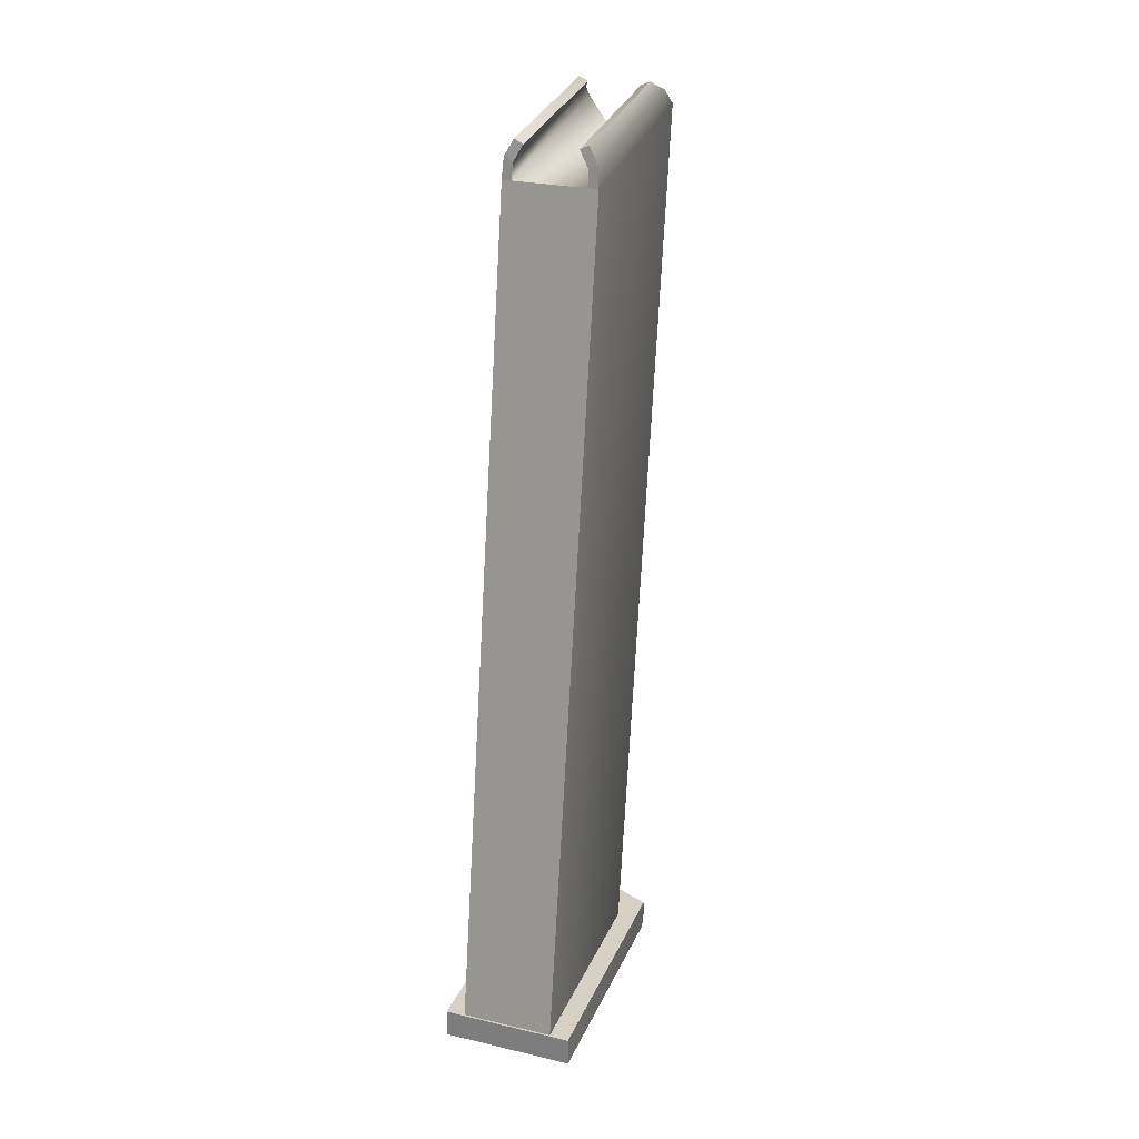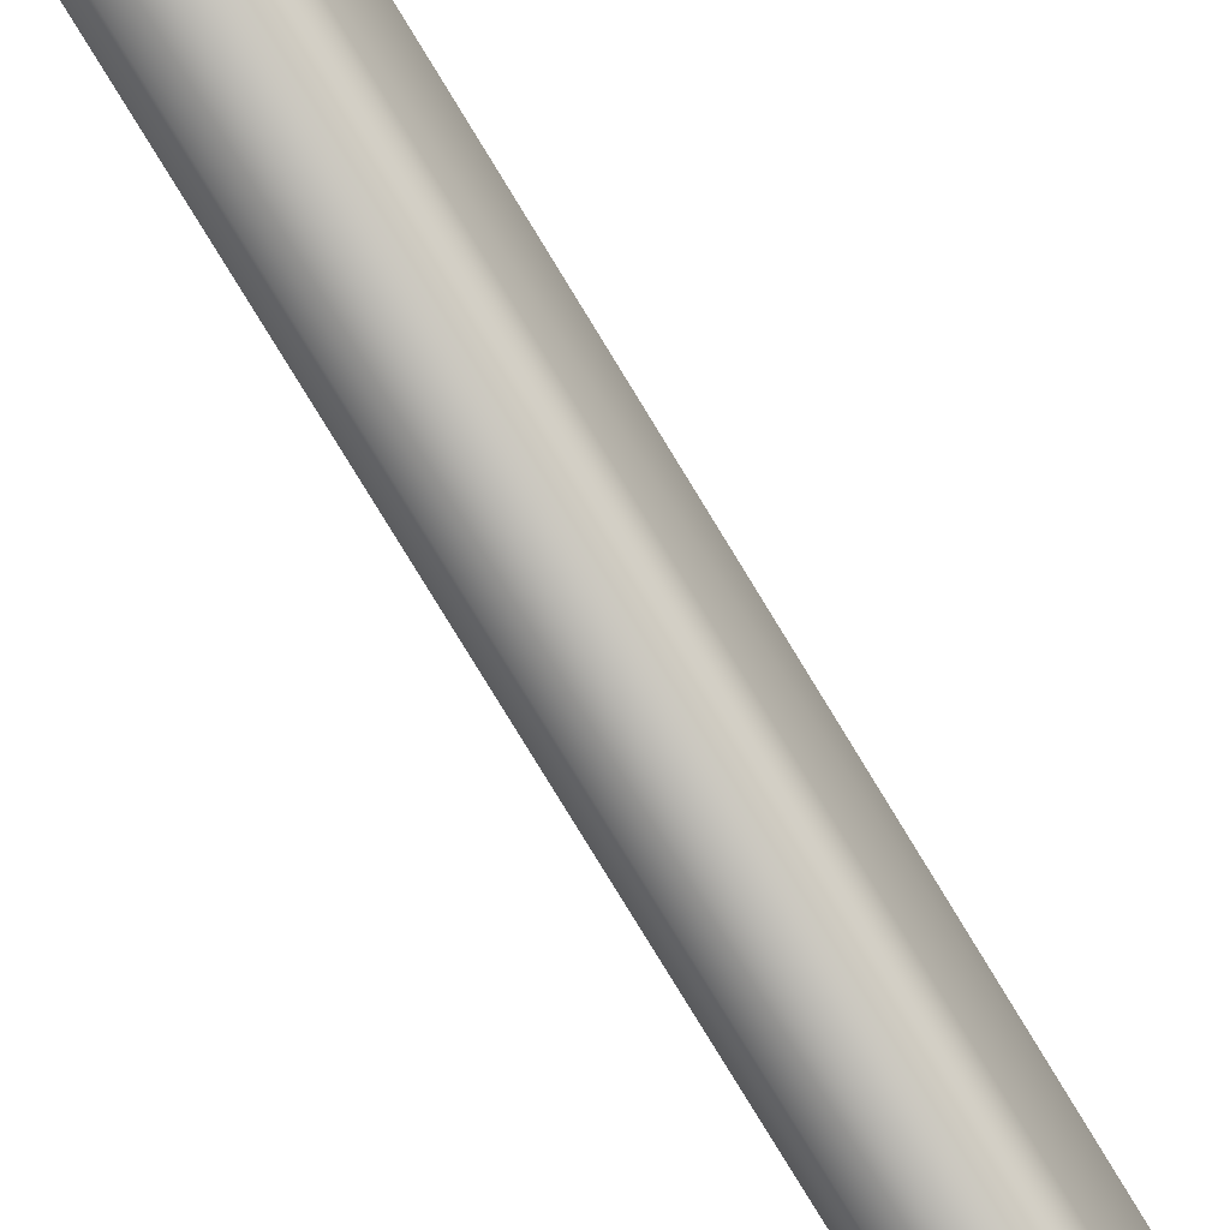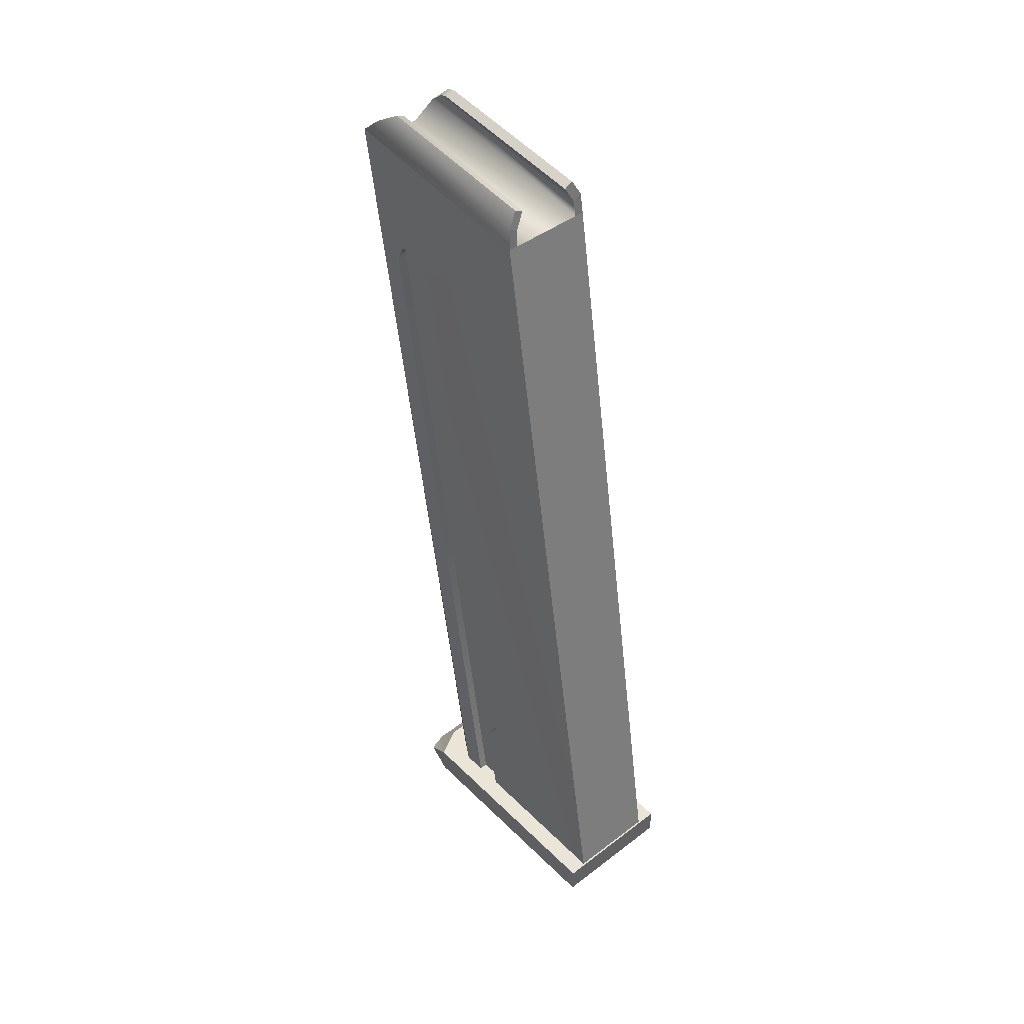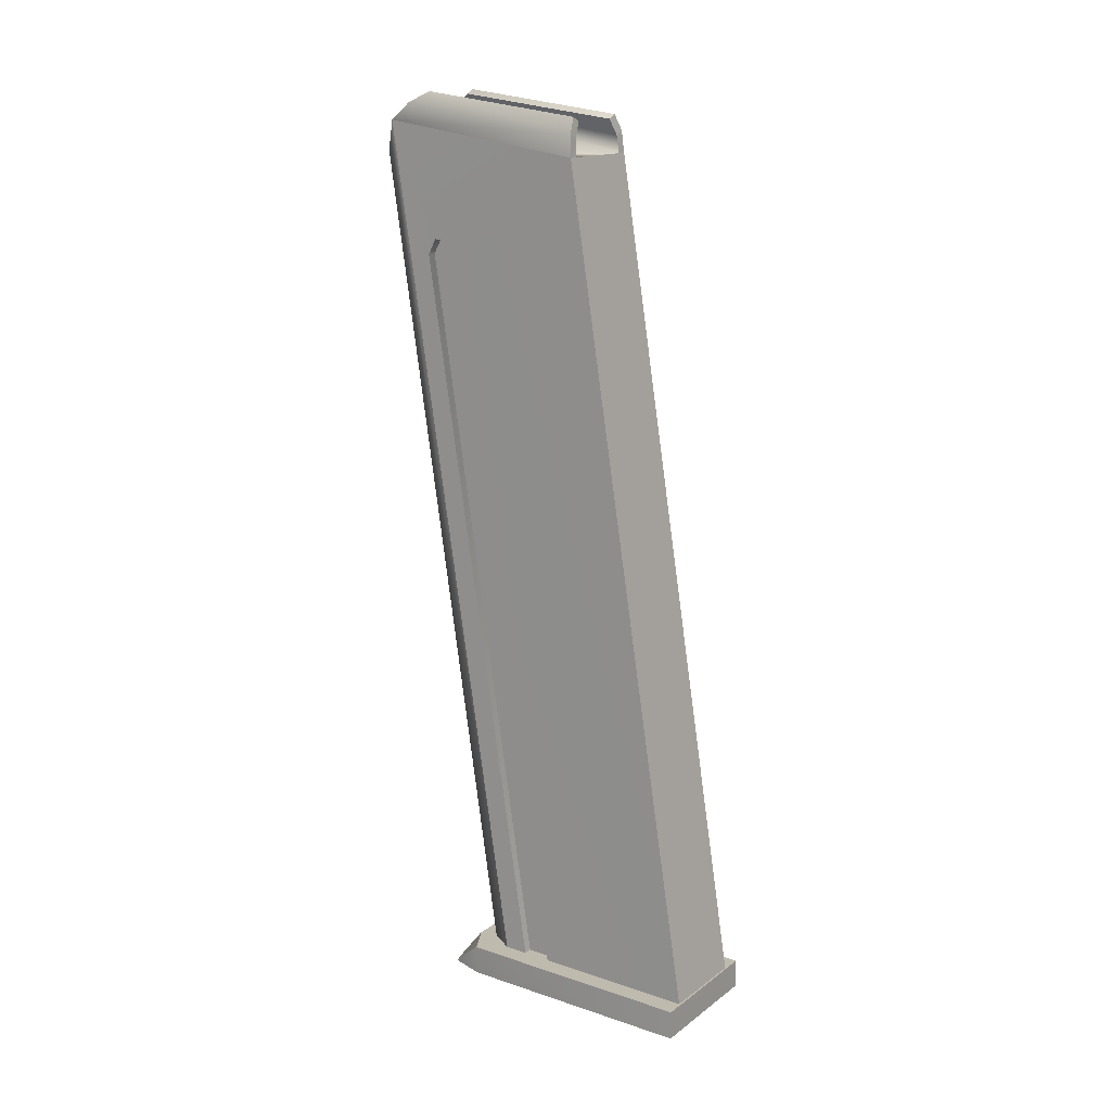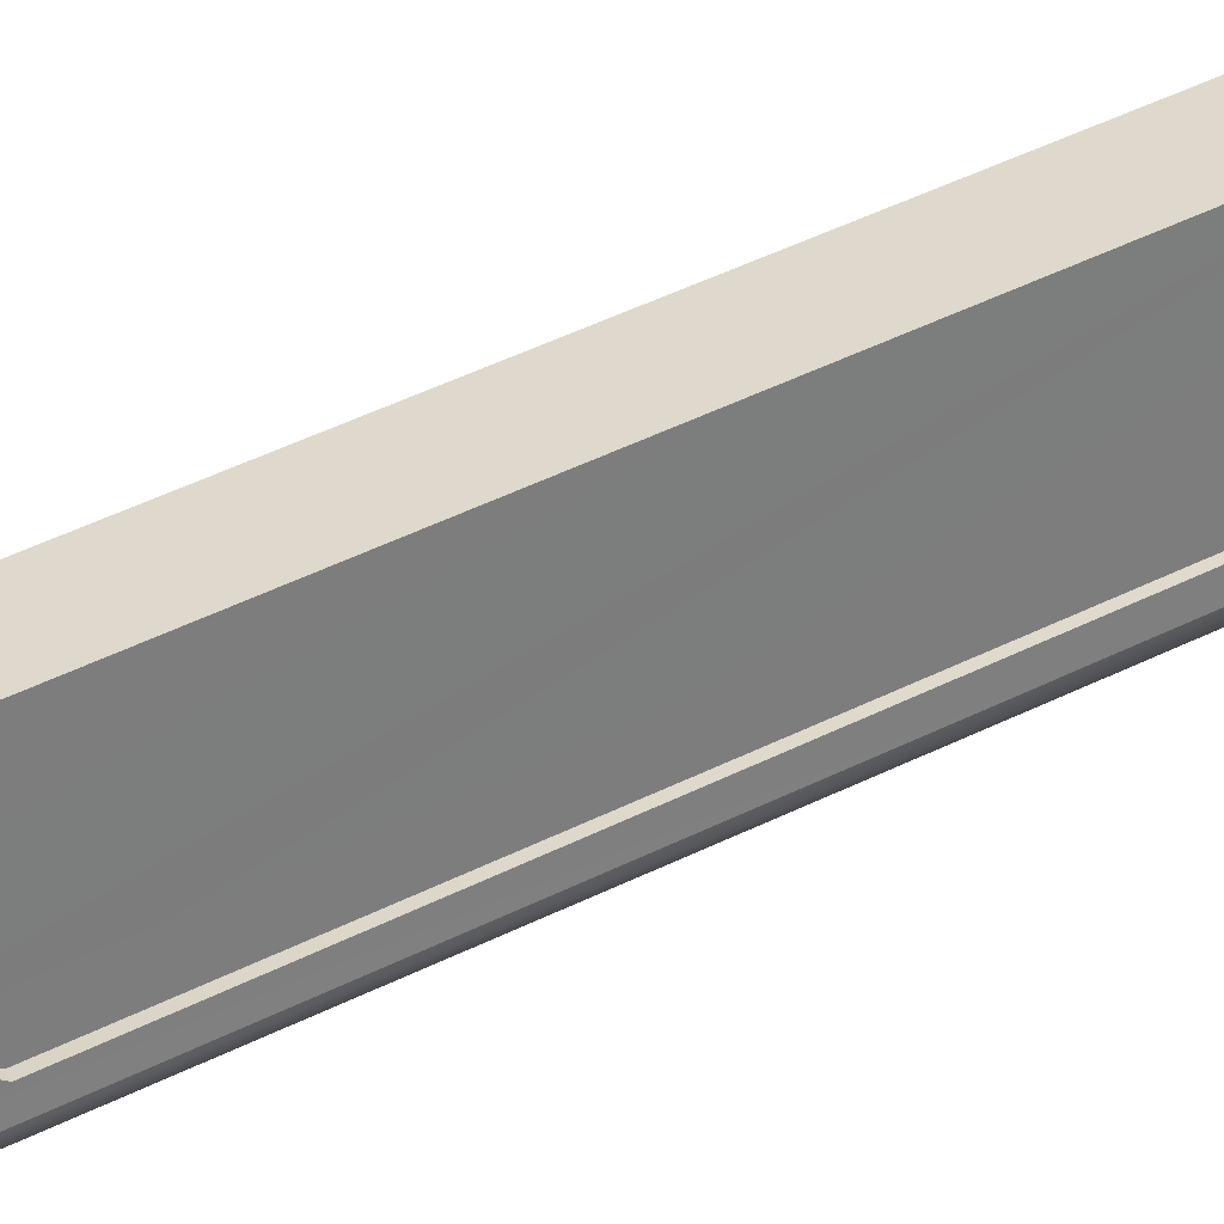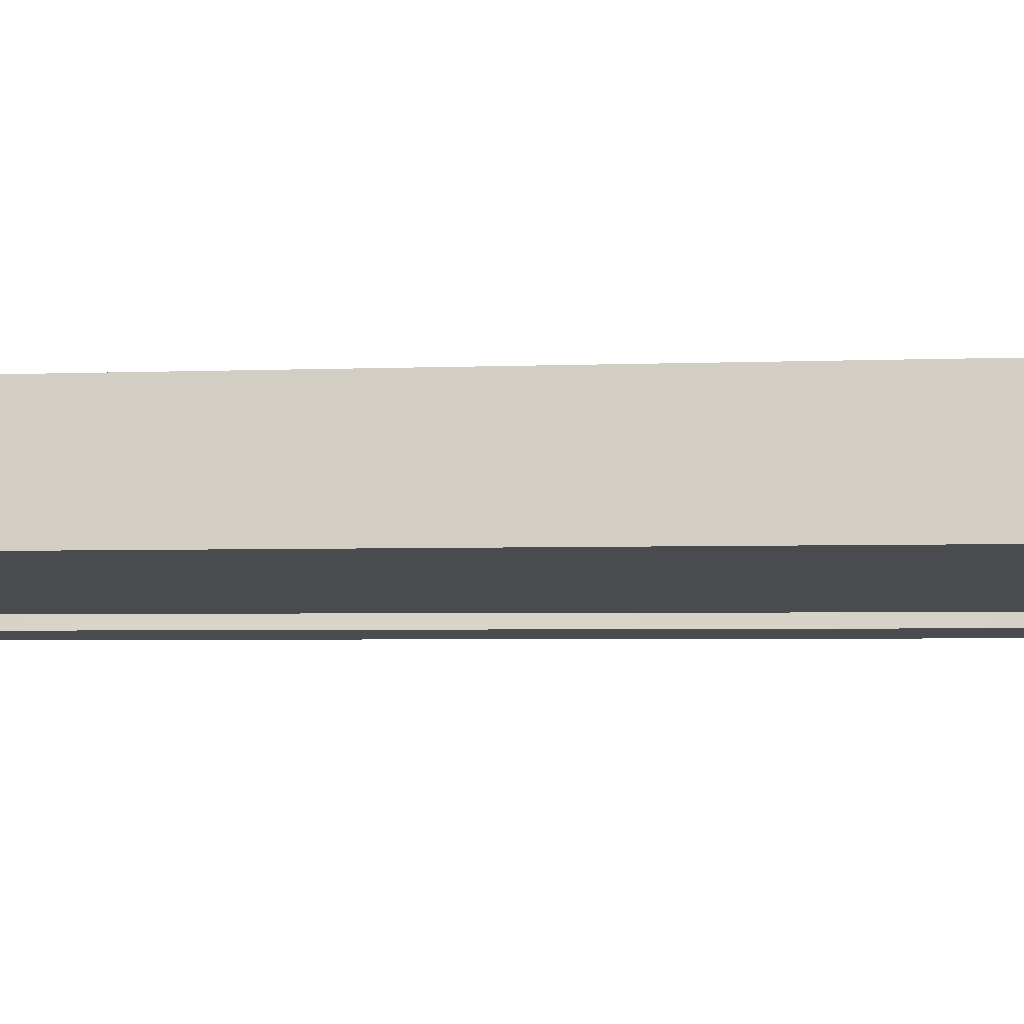
<metadata>
{"format":"obj","ext":"obj","renderer":"f3d","projection":"perspective","resolution":1024,"background":"white","views":[{"elev":26.5,"azim":-160.0,"up":"+Z"},{"elev":-74.8,"azim":-147.8,"up":"+Y"},{"elev":44.4,"azim":138.6,"up":"+Z"},{"elev":15.7,"azim":124.7,"up":"+Z"},{"elev":32.3,"azim":63.7,"up":"+Y"},{"elev":75.9,"azim":91.8,"up":"+Y"}]}
</metadata>
<code>
g mag_pm_izhmeh_9x18pm_8_LOD1
v -0.0001292 -0.02627 0.03756
v -0.002133 -0.01271 -0.07129
v -0.002133 -0.02854 0.0337
v -0.0001286 -0.009447 -0.07129
v -0.005985 -0.02916 0.03255
v -0.005985 -0.01354 -0.07129
v -0.0004308 0.0003246 0.03654
v -0.0002076 0.0005315 0.0339
v -0.0004271 -0.02388 0.03968
v -0.001549 -0.02148 0.04106
v -0.001549 -1.576e-05 0.03853
v -0.001549 -0.02148 0.04106
v -0.002669 -1.576e-05 0.038
v -0.001549 -1.576e-05 0.03853
v -0.002669 -0.02148 0.04053
v -0.001538 -0.02388 0.03931
v -0.0004271 -0.02388 0.03968
v -0.0001292 -0.02627 0.03756
v -0.0001292 -0.02627 0.03756
v -0.001357 -0.02583 0.03777
v -0.002746 -0.02768 0.0345
v -0.002133 -0.02854 0.0337
v -0.005985 -0.02916 0.03255
v -0.005985 -0.02776 0.03333
v -0.001406 0.0005315 0.0339
v -0.0001285 0.01761 -0.0713
v -0.0002076 0.0005315 0.0339
v -0.01184 0.01761 -0.0713
v -0.01056 0.0005315 0.0339
v -0.01176 0.0005315 0.0339
v -0.002669 -1.576e-05 0.038
v -0.0004308 0.0003246 0.03654
v -0.001549 -1.576e-05 0.03853
v -0.001555 0.0003246 0.03603
v -0.001555 0.0003246 0.03603
v -0.0002076 0.0005315 0.0339
v -0.0004308 0.0003246 0.03654
v -0.001406 0.0005315 0.0339
v -0.001406 0.0005315 0.0339
v -0.002746 -0.02768 0.0345
v -0.005985 -0.02776 0.03333
v -0.001357 -0.02583 0.03777
v -0.001538 -0.02388 0.03931
v -0.001555 0.0003246 0.03603
v -0.002669 -0.02148 0.04053
v -0.002669 -1.576e-05 0.038
v -0.01176 0.0005315 0.0339
v -0.01184 -0.009447 -0.07129
v -0.01184 0.01761 -0.0713
v -0.01184 -0.02627 0.03756
v -0.009837 -0.02854 0.0337
v -0.009838 -0.01271 -0.07129
v -0.005985 -0.02916 0.03255
v -0.005985 -0.01354 -0.07129
v -0.01154 -0.02388 0.03968
v -0.01154 0.0003246 0.03654
v -0.01042 -0.02148 0.04106
v -0.01042 -1.576e-05 0.03853
v -0.01042 -0.02148 0.04106
v -0.009301 -1.576e-05 0.038
v -0.009301 -0.02148 0.04053
v -0.01042 -1.576e-05 0.03853
v -0.01043 -0.02388 0.03931
v -0.01154 -0.02388 0.03968
v -0.01184 -0.02627 0.03756
v -0.01184 -0.02627 0.03756
v -0.01061 -0.02583 0.03777
v -0.009225 -0.02768 0.0345
v -0.009837 -0.02854 0.0337
v -0.005985 -0.02916 0.03255
v -0.005985 -0.02776 0.03333
v -0.009301 -1.576e-05 0.038
v -0.01154 0.0003246 0.03654
v -0.01042 0.0003246 0.03603
v -0.01042 -1.576e-05 0.03853
v -0.01042 0.0003246 0.03603
v -0.01176 0.0005315 0.0339
v -0.01056 0.0005315 0.0339
v -0.01154 0.0003246 0.03654
v -0.01056 0.0005315 0.0339
v -0.005985 -0.02776 0.03333
v -0.009225 -0.02768 0.0345
v -0.001406 0.0005315 0.0339
v -0.01061 -0.02583 0.03777
v -0.01043 -0.02388 0.03931
v -0.01042 0.0003246 0.03603
v -0.009301 -0.02148 0.04053
v -0.009301 -1.576e-05 0.038
v 0.002267 -0.0129 -0.07093
v -0.01437 0.01778 -0.07097
v 0.002267 0.0178 -0.07097
v -0.01433 -0.01327 -0.07097
v -0.01053 -0.01496 -0.07097
v -0.001538 -0.01495 -0.07093
v 0.002267 -0.0129 -0.07093
v 0.002267 0.0178 -0.07466
v 0.002274 -0.01274 -0.07466
v 0.002267 0.0178 -0.07097
v 0.001102 -0.01711 -0.07461
v -0.01437 0.01778 -0.07097
v 0.002267 0.0178 -0.07466
v 0.002267 0.0178 -0.07097
v -0.01437 0.01778 -0.07466
v -0.01433 -0.01327 -0.07097
v -0.01317 -0.01748 -0.07465
v -0.01434 -0.01268 -0.07465
v -0.01437 0.01778 -0.07466
v -0.01437 0.01778 -0.07097
v 0.002267 -0.0129 -0.07093
v -0.001538 -0.01789 -0.07461
v -0.001538 -0.01495 -0.07093
v 0.001102 -0.01711 -0.07461
v -0.01053 -0.01789 -0.07465
v -0.01053 -0.01496 -0.07097
v -0.01317 -0.01748 -0.07465
v -0.01433 -0.01327 -0.07097
v -0.001538 -0.01789 -0.07461
v -0.01317 -0.01748 -0.07465
v -0.01053 -0.01789 -0.07465
v 0.002274 -0.01274 -0.07466
v -0.01437 0.01778 -0.07466
v -0.01434 -0.01268 -0.07465
v 0.002267 0.0178 -0.07466
v 0.001102 -0.01711 -0.07461
v -0.0001833 -0.01654 0.02314
v -0.002329 -0.01983 0.02321
v -0.0001833 -0.01983 0.02321
v -0.00233 -0.01654 0.02314
v -0.0001831 -0.01481 0.02113
v -0.002327 -0.01481 0.02112
v -0.0001833 -0.01983 0.02321
v -0.002326 -0.02089 0.02124
v -0.000183 -0.02089 0.02124
v -0.002214 -0.006464 -0.0712
v -0.0001742 -0.006464 -0.0712
v -0.002326 -0.02089 0.02124
v -0.002214 -0.006464 -0.0712
v -0.000176 -0.002721 -0.05741
v -0.002327 -0.01481 0.02112
v -0.002238 -0.002721 -0.05741
v -0.0001757 -0.004681 -0.06027
v -0.002238 -0.002721 -0.05741
v -0.002233 -0.004681 -0.06027
v -0.0001742 -0.002868 -0.0712
v -0.002233 -0.004681 -0.06027
v -0.002214 -0.002869 -0.0712
v -0.0001286 -0.009447 -0.07129
v -0.000183 -0.02089 0.02124
v -0.0001742 -0.006464 -0.0712
v -0.0001292 -0.02627 0.03756
v -0.0001833 -0.01983 0.02321
v -0.0002076 0.0005315 0.0339
v -0.0001833 -0.01654 0.02314
v -0.0001831 -0.01481 0.02113
v -0.0001285 0.01761 -0.0713
v -0.000176 -0.002721 -0.05741
v -0.0001742 -0.002868 -0.0712
v -0.0001757 -0.004681 -0.06027
v -0.002329 -0.01983 0.02321
v -0.00233 -0.01654 0.02314
v -0.002238 -0.002721 -0.05741
v -0.002326 -0.02089 0.02124
v -0.002233 -0.004681 -0.06027
v -0.002214 -0.006464 -0.0712
v -0.002214 -0.002869 -0.0712
v -0.002327 -0.01481 0.02112
v -0.001364 -0.01983 0.02321
v -0.001365 -0.01654 0.02314
v -0.001273 -0.002721 -0.05741
v -0.001361 -0.02089 0.02124
v -0.001267 -0.004681 -0.06027
v -0.001249 -0.006464 -0.0712
v -0.001249 -0.002869 -0.0712
v -0.001362 -0.01481 0.02112
g mag_pm_izhmeh_9x18pm_8_LOD1_0
f 3 2 1
f 2 4 1
f 2 3 5
f 6 2 5
f 8 7 1
f 7 9 1
f 10 9 7
f 11 10 7
f 14 13 12
f 13 15 12
f 15 16 12
f 16 17 12
f 17 16 18
f 16 20 19
f 19 20 21
f 22 19 21
f 22 21 23
f 21 24 23
f 27 26 25
f 25 26 28
f 29 25 28
f 28 30 29
f 33 32 31
f 32 34 31
f 37 36 35
f 36 38 35
f 41 40 39
f 40 42 39
f 42 43 39
f 43 44 39
f 43 45 44
f 45 46 44
f 49 48 47
f 48 50 47
f 51 50 48
f 52 51 48
f 51 52 53
f 52 54 53
f 50 55 47
f 55 56 47
f 55 57 56
f 57 58 56
f 61 60 59
f 60 62 59
f 63 61 59
f 64 63 59
f 63 64 65
f 67 63 66
f 67 66 68
f 66 69 68
f 68 69 70
f 71 68 70
f 74 73 72
f 73 75 72
f 78 77 76
f 77 79 76
f 82 81 80
f 83 80 81
f 84 82 80
f 85 84 80
f 86 85 80
f 87 85 86
f 88 87 86
f 91 90 89
f 90 92 89
f 92 93 89
f 93 94 89
f 97 96 95
f 96 98 95
f 99 97 95
f 102 101 100
f 101 103 100
f 106 105 104
f 107 106 104
f 108 107 104
f 111 110 109
f 110 112 109
f 113 110 111
f 114 113 111
f 115 113 114
f 116 115 114
f 119 118 117
f 118 120 117
f 121 120 118
f 122 121 118
f 123 120 121
f 117 120 124
f 127 126 125
f 126 128 125
f 125 128 129
f 128 130 129
f 132 126 131
f 133 132 131
f 135 134 133
f 137 136 133
f 129 139 138
f 139 140 138
f 138 142 141
f 142 143 141
f 141 145 144
f 145 146 144
f 149 148 147
f 148 150 147
f 148 151 150
f 152 150 151
f 153 152 151
f 154 152 153
f 155 152 154
f 156 155 154
f 157 155 156
f 158 157 156
f 161 160 159
f 161 159 162
f 163 161 162
f 163 162 164
f 165 163 164
f 166 160 161
f 169 168 167
f 169 167 170
f 171 169 170
f 171 170 172
f 173 171 172
f 174 168 169

</code>
